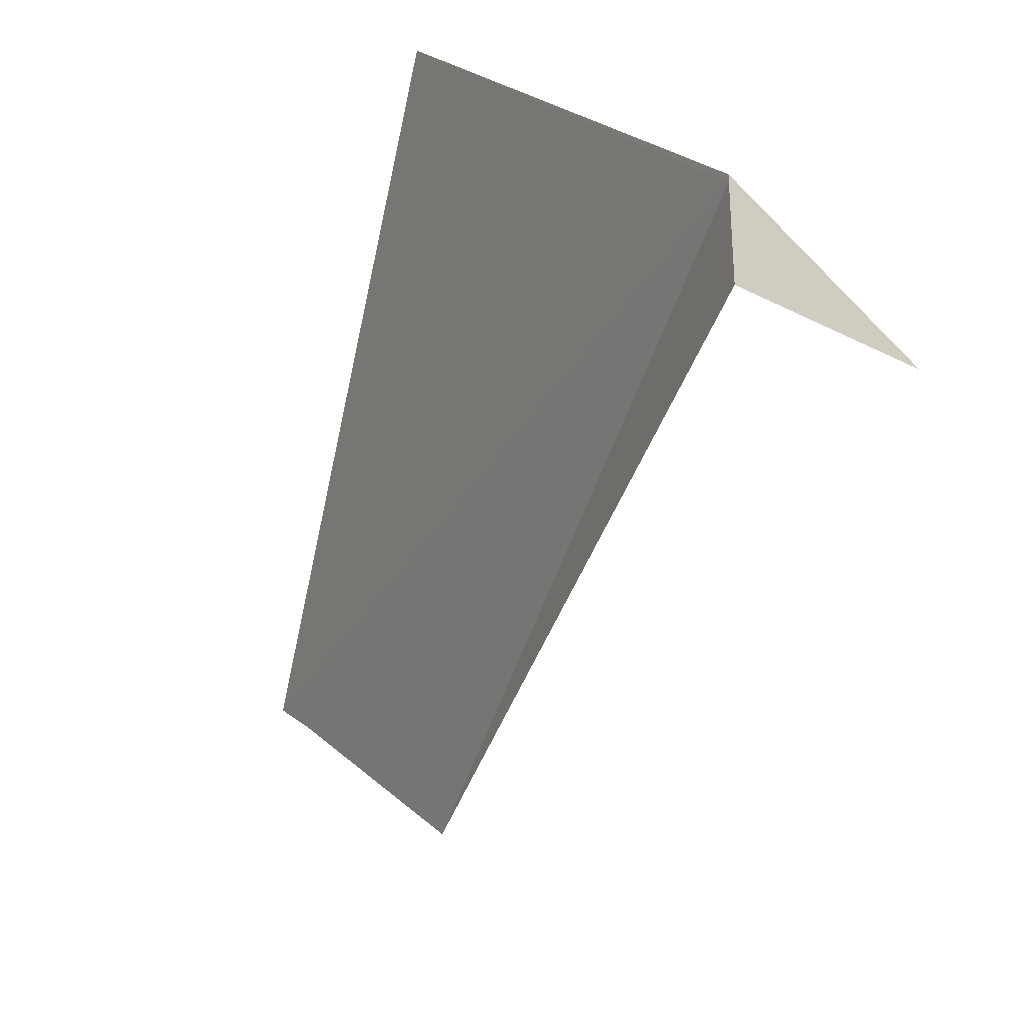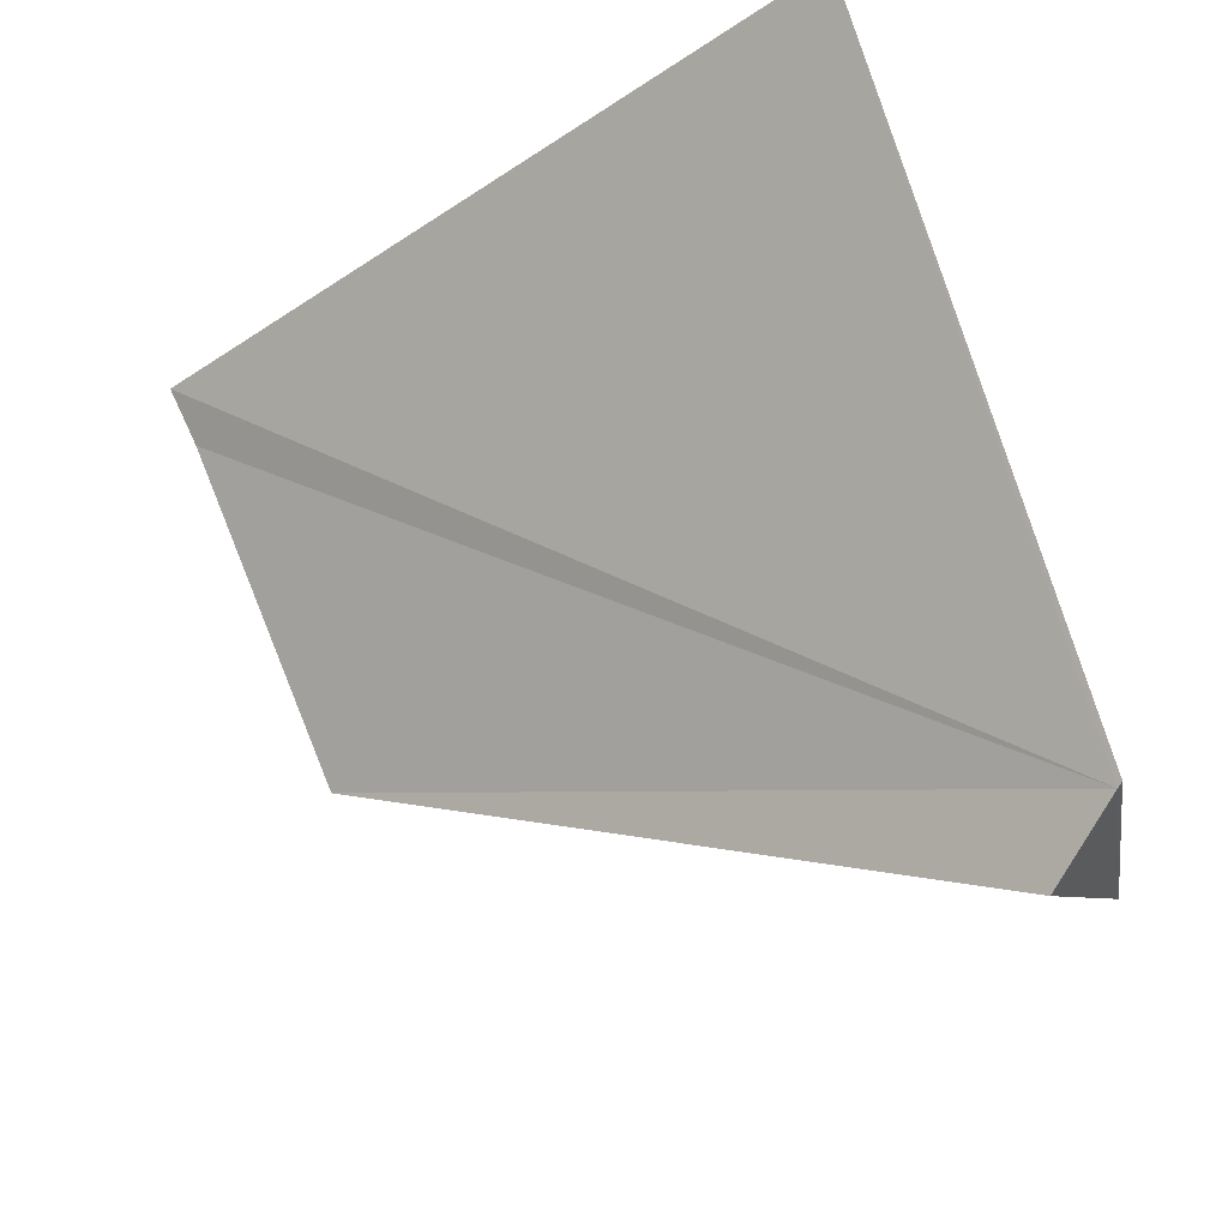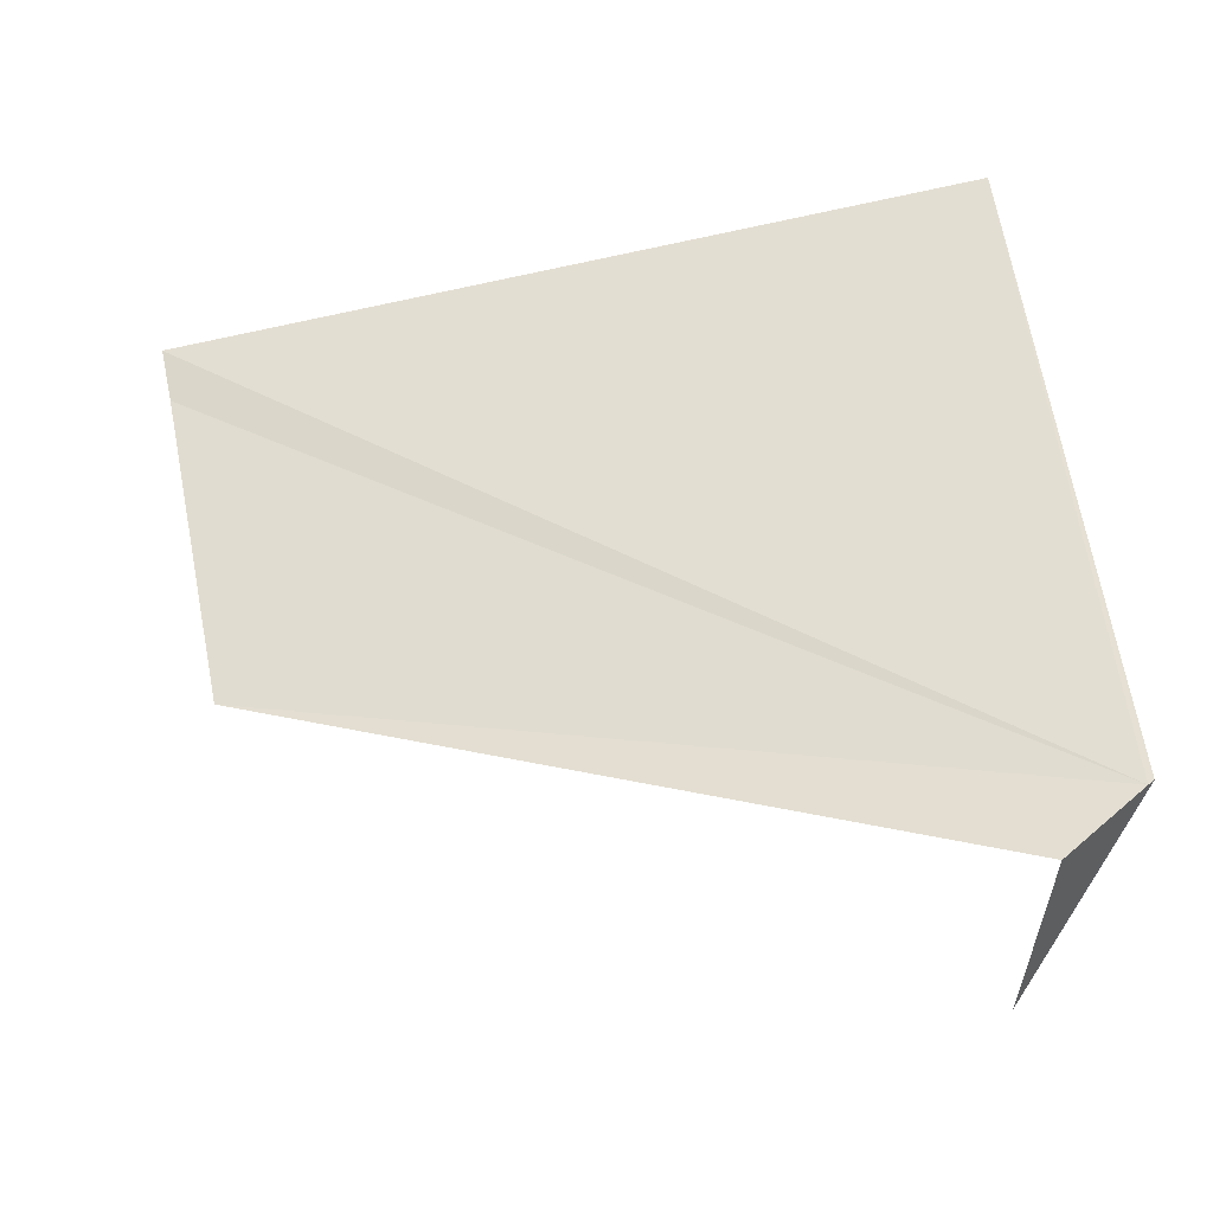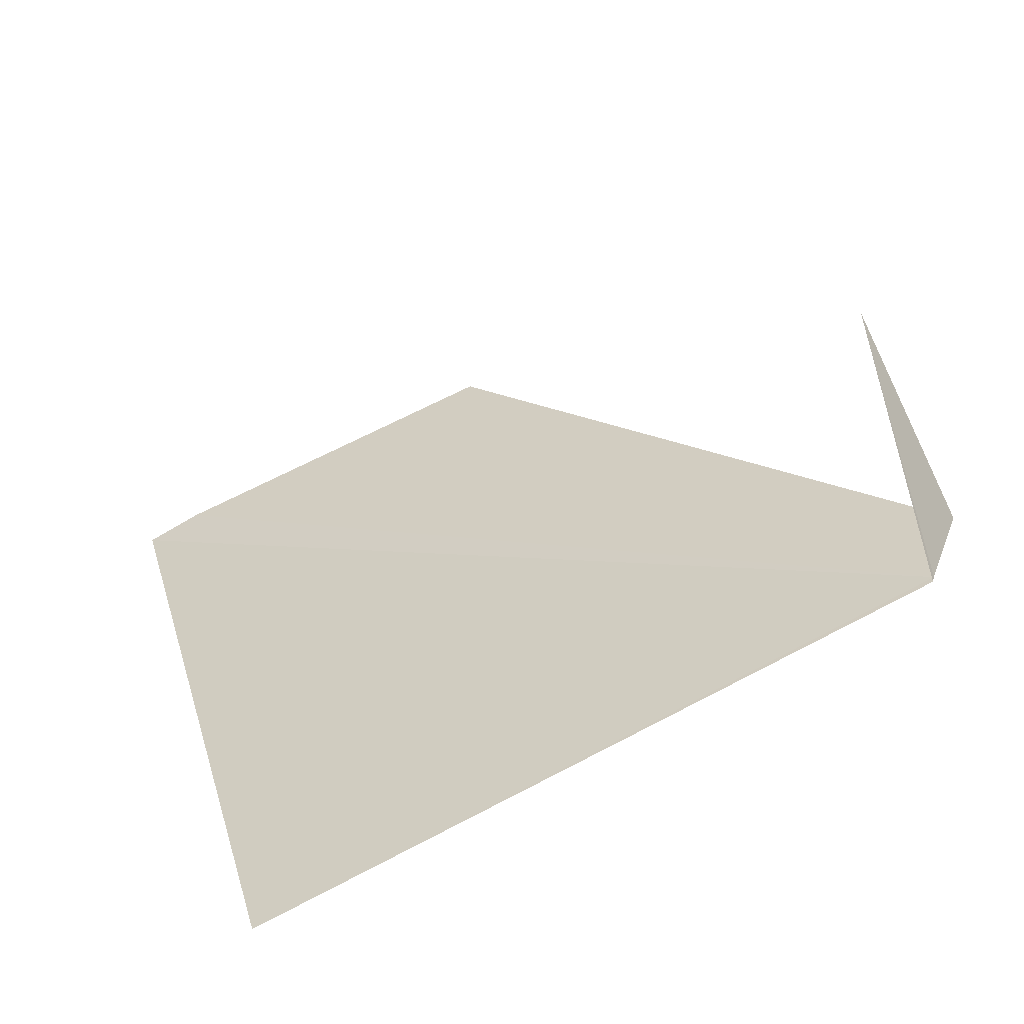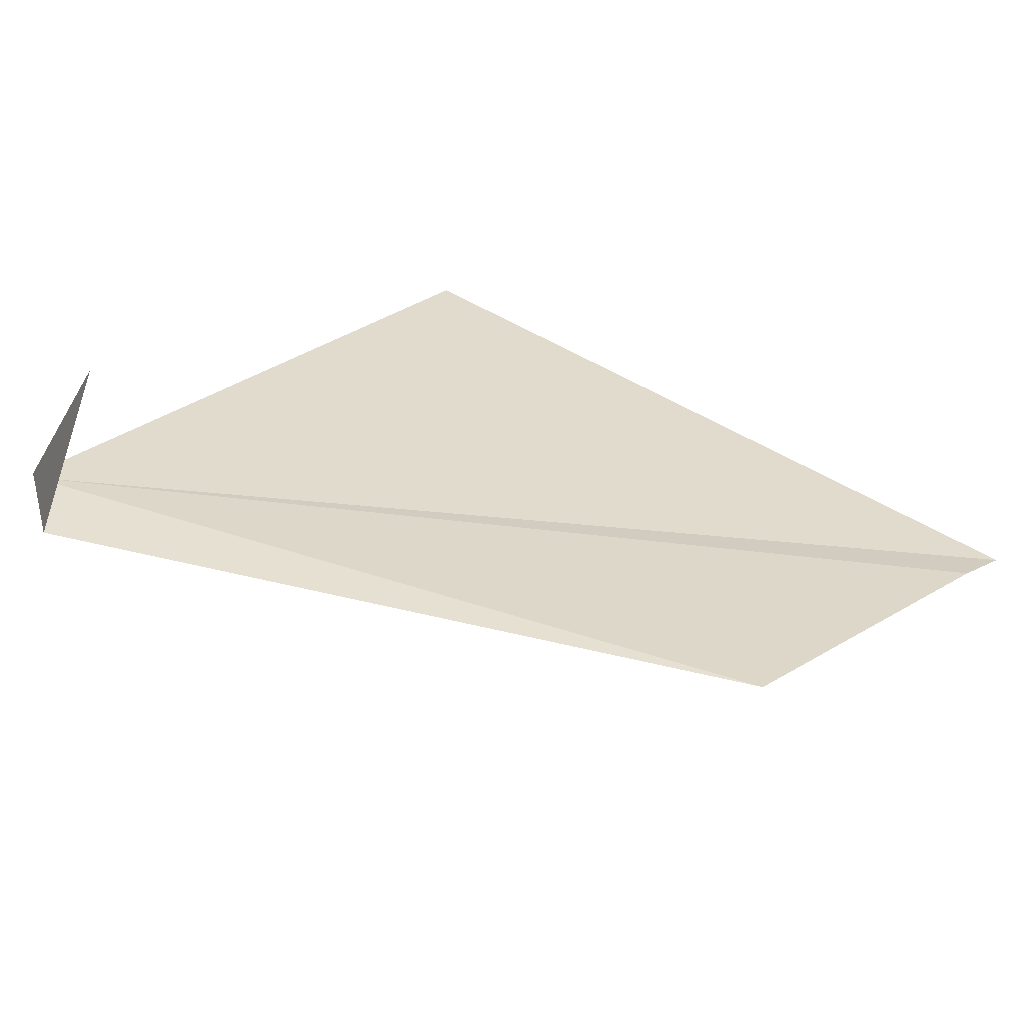
<metadata>
{"format":"obj","ext":"obj","renderer":"f3d","projection":"perspective","resolution":1024,"background":"white","views":[{"elev":-74.6,"azim":68.0,"up":"+Z"},{"elev":-34.7,"azim":31.9,"up":"+Z"},{"elev":-64.4,"azim":2.6,"up":"+Z"},{"elev":16.2,"azim":74.9,"up":"+Y"},{"elev":58.5,"azim":-142.6,"up":"+Y"}]}
</metadata>
<code>
v 31.87 23.78 1.723
v 31.83 23.5 2.306
v 31.88 23.77 1.726
v 31.8 23.81 1.674
v 31.17 23.8 1.953
v 31.1 23.63 2.305
v 31.11 23.66 2.256
v 31.78 23.99 1.762
f 1 4 5
f 1 6 2
f 1 7 6
f 1 5 7
f 1 2 3
f 1 3 8
f 1 8 4

</code>
